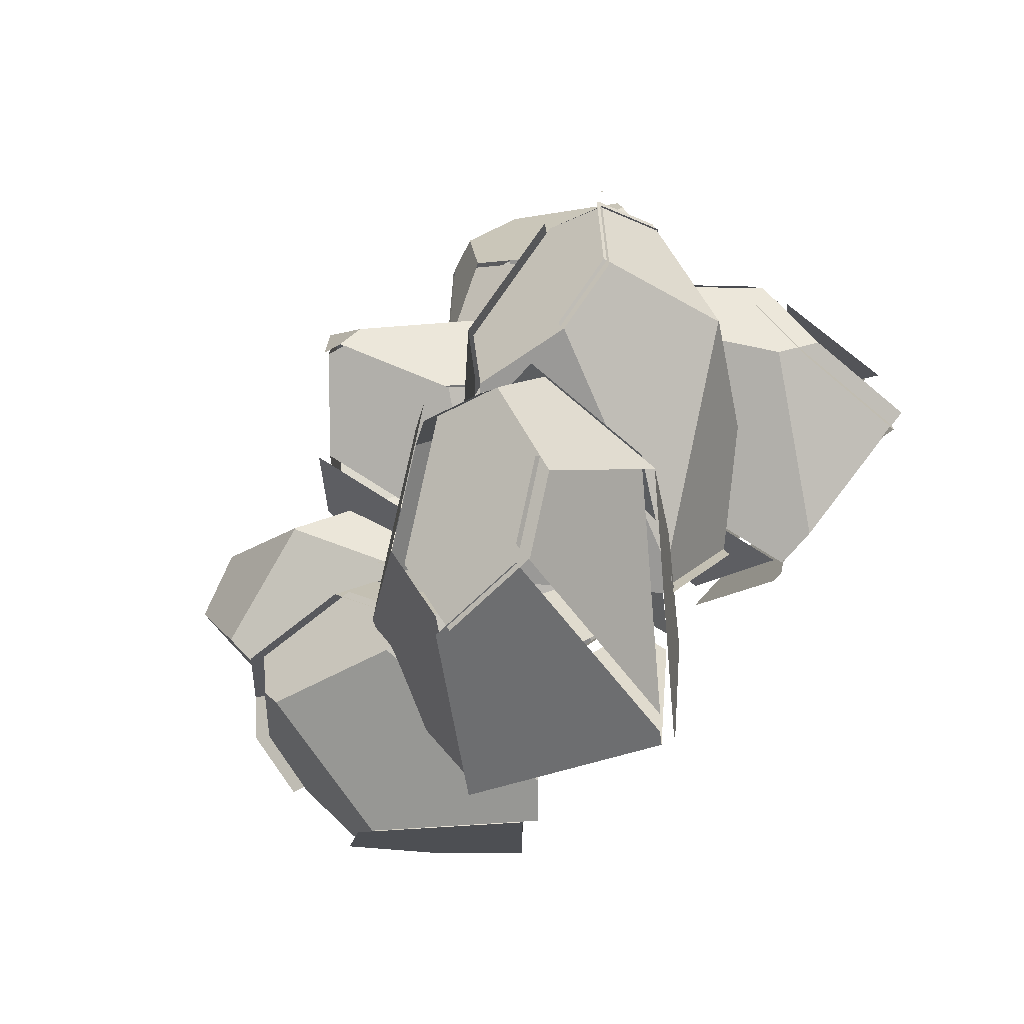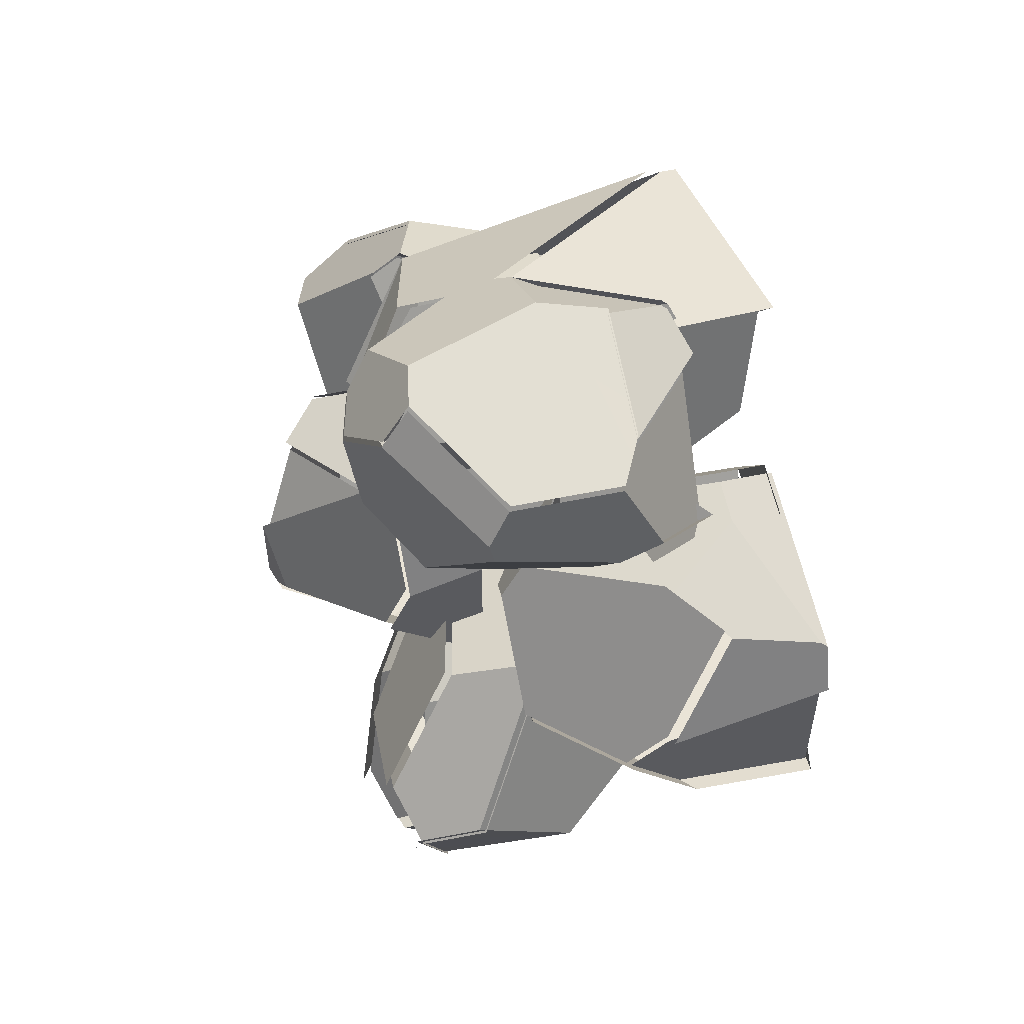
<metadata>
{"format":"obj","ext":"obj","renderer":"f3d","projection":"perspective","resolution":1024,"background":"white","views":[{"elev":-72.0,"azim":-129.9,"up":"+Z"},{"elev":54.7,"azim":-101.0,"up":"+Z"}]}
</metadata>
<code>
v  78.68 189.9 12.99
v  78.9 189.7 13.15
v  78.78 189.8 12.87
v  78.67 189.9 12.64
v  78.61 190 12.77
v  78.51 190.1 13.01
v  78.45 190.1 13.15
v  78.65 189.9 13.15
v  45.51 104.7 -13.47
v  23 123.6 12.99
v  10.68 133.9 -23.14
v  -1.989 144.5 5.519
v  0.5167 142.4 16.07
v  33.99 149.5 51.66
v  34.98 131.8 46.27
v  59.75 128.7 36.94
v  65.85 161.6 44.27
v  48.47 166.7 51.66
v  13.42 137.2 -23.14
v  71.42 166.1 -17.64
v  77.28 142.5 -13.47
v  63.36 193.6 20.31
v  48.06 173.9 46.17
v  83.95 176.8 20.2
v  83.4 146.9 4.595
v  71.74 183.2 -8.684
v  15.09 169.7 10.88
v  39.12 188.3 -0.3219
v  39.25 188.2 -0.612
v  17.69 164.4 27.14
v  38.17 110.8 24.42
v  25.19 121.7 38.63
v  19 126.9 37.61
v  5.478 138.3 35.38
v  21.03 124.6 13.7
v  3.508 139.3 36.1
v  2.934 139.8 35.27
v  -1.453 143.5 16.79
v  32.02 150.5 52.38
v  46.5 167.8 52.38
v  46.09 175 46.89
v  15.72 165.4 27.86
v  13.12 170.8 11.59
v  -3.959 145.6 6.236
v  45.75 103.9 14.67
v  36.2 111.9 25.13
v  43.54 105.7 -12.76
v  75.31 143.6 -12.76
v  81.43 147.9 5.312
v  60.7 119.7 26.83
v  81.98 177.8 20.92
v  63.88 162.7 44.99
v  57.78 129.7 37.65
v  33.01 132.8 46.98
v  23.22 122.8 39.35
v  10.64 163 -18.08
v  34.29 163 14.47
v  -2.527 163 14.47
v  8.049 163 -18.08
v  -32.31 163 27.14
v  -32.31 163 -7.167
v  -29.15 163 33.81
v  17.18 196.6 -9.072
v  34.01 182.5 14.1
v  34.29 181.5 14.47
v  18 163 36.88
v  4.756 163 36.88
v  33.87 182.6 15.05
v  17.98 195.9 36.91
v  11.42 175.9 45.94
v  -0.7889 176.5 46.35
v  -27 164.3 37.83
v  -27.69 163 36.88
v  -17.05 186.8 40.84
v  -18.77 186.4 40.28
v  -25.73 180.4 38.02
v  -3.247 174.7 45.33
v  -29.46 162.5 36.81
v  -31.6 161.2 32.79
v  -30.15 161.2 35.86
v  -34.77 179.2 19.4
v  -34.77 161.2 26.11
v  -1.183 161.2 -19.1
v  5.591 161.2 -19.1
v  -4.984 161.2 13.45
v  -34.77 161.2 -8.192
v  -34.77 165.2 -8.192
v  -19.51 183.4 -13.15
v  -9.41 209.7 -6.098
v  -4.984 211.3 -5.666
v  14.72 194.8 -10.1
v  8.179 161.2 -19.1
v  31.41 180.8 14.02
v  31.83 179.7 13.45
v  31.56 180.7 13.07
v  5.58 202.5 32.81
v  -4.984 211.3 13.45
v  15.52 194.1 35.89
v  -34.77 184.8 6.032
v  -4.099 212.2 15.53
v  -4.099 212.2 -3.577
v  -8.524 210.6 -4.009
v  -13.79 208.7 0.8752
v  -18.62 184.3 -11.06
v  -33.88 166 -6.103
v  -33.88 185.6 8.121
v  -33.88 180.1 21.49
v  -24.85 181.3 40.11
v  -17.88 187.3 42.37
v  -16.17 187.6 42.93
v  -2.361 175.6 47.41
v  9.851 175 47
v  6.466 203.3 34.9
v  16.41 195 37.97
v  -1.345 183.6 58.32
v  -1.673 183.6 58.2
v  -1.441 183.6 58.46
v  -1.241 183.6 58.67
v  -1.197 183.6 58.52
v  -1.121 183.7 58.26
v  -1.077 183.8 58.1
v  -1.351 183.7 58.15
v  0.4197 81.97 66.48
v  23.17 97.43 34.25
v  48.42 95.14 68.19
v  57.75 106.8 36.03
v  51.8 107.9 25.86
v  14.01 135.2 0.8353
v  6.883 117.1 4.915
v  -15.59 121.6 21.94
v  -9.179 157.7 19.61
v  7.633 157.6 7.094
v  47.22 99.38 69.38
v  3.093 151 84.91
v  -13.56 131.2 80.21
v  12.92 182.9 46.38
v  12.49 163.3 13.26
v  -13.8 174.3 51.34
v  -22.09 141.6 64.15
v  7.836 169.8 77.56
v  50.93 139.1 38.42
v  38.89 164.1 59.24
v  38.79 163.9 59.56
v  40.24 167.2 58.76
v  0.3294 187 57.46
v  0.2537 186.9 57.72
v  0.2095 186.8 57.87
v  9.287 173 76.76
v  4.544 154.3 84.11
v  48.67 102.6 68.58
v  13.94 166.6 12.46
v  14.37 186.2 45.58
v  40.34 167.3 58.44
v  52.38 142.3 37.62
v  43.52 141.5 21.34
v  24.62 100.7 33.46
v  1.889 96.48 25.35
v  15.27 105.2 7.824
v  23.63 107.7 7.419
v  8.334 120.4 4.117
v  15.46 138.4 0.0372
v  41.87 113.1 6.535
v  42.84 113.2 7.25
v  53.25 111.2 25.06
v  9.084 160.8 6.295
v  59.2 110 35.23
v  -7.957 90.08 38.24
v  1.871 85.21 65.68
v  -12.11 134.4 79.41
v  -20.64 144.8 63.35
v  -18.46 113.9 32.12
v  -12.35 177.6 50.54
v  -7.728 160.9 18.81
v  -14.14 124.9 21.15
v  35.23 113.2 -72.06
v  55.39 96.33 -35.83
v  24.01 122.7 -35.83
v  33.02 115.1 -72.06
v  -1.388 144 -21.73
v  -1.388 144 -59.91
v  1.308 141.7 -14.3
v  21.69 171.5 -35.1
v  0.9521 142.2 -65.52
v  24.03 169.7 -40.71
v  30.2 177.1 -50.09
v  19.54 164.4 -65.52
v  71.65 165.5 -18.23
v  76.96 147 -15.34
v  82.36 143.8 -23.88
v  85.31 148.5 -33.26
v  79.37 165.3 -33.63
v  73.58 171 -26.16
v  22.58 152.3 -14.07
v  39.22 153.3 -10.15
v  56.99 182.3 -49.26
v  57.73 94.57 -41.44
v  37.57 111.5 -77.67
v  69.26 137.1 -66.94
v  80.73 132.1 -50.4
v  70.99 110.4 -41.44
v  43.85 106.2 -16.49
v  32.56 115.7 -16.49
v  26.35 120.9 -41.44
v  47.83 123.4 -5.486
v  39.03 130.8 -5.486
v  6.442 139.6 -15.44
v  4.888 138.9 -16.49
v  3.648 140 -19.91
v  0.9521 142.2 -27.34
v  29.59 118.2 -77.67
v  35.36 113.3 -77.67
v  -2.282 140.3 -67.19
v  16.31 162.4 -67.19
v  26.75 162.4 -69.79
v  26.35 116.3 -79.33
v  26.97 175.1 -51.76
v  53.75 180.4 -50.93
v  58.2 175.8 -58.56
v  56.9 172.8 -62.47
v  32.13 111.4 -79.33
v  66.03 135.2 -68.61
v  34.34 109.6 -79.33
v  79.13 141.8 -25.54
v  67.76 108.4 -43.1
v  77.5 130.2 -52.07
v  82.08 146.5 -34.92
v  70.35 169.1 -27.82
v  76.14 163.4 -35.3
v  -39.63 187.5 -85.7
v  -39.4 187.7 -85.66
v  -39.54 187.5 -85.84
v  -39.67 187.3 -86
v  -39.72 187.3 -85.85
v  -39.81 187.3 -85.6
v  -39.86 187.4 -85.45
v  -39.64 187.5 -85.55
v  35.7 129.4 -90
v  14.86 126.8 -56.5
v  -0.1856 100.9 -82.28
v  -10.93 106.1 -51.42
v  -7.641 112.9 -43.38
v  -5.64 160 -28.92
v  11.48 154.7 -33.57
v  18.5 170.7 -53.72
v  -12.06 186 -51.3
v  -19.81 175.8 -36.51
v  -2.864 103.8 -83.72
v  -19.81 161.7 -108.1
v  4.615 164 -106.7
v  -45.6 178.7 -71.94
v  -27.33 174.2 -41.32
v  -25.22 192.8 -81.58
v  -28.18 191.3 -82.41
v  -0.1441 177.3 -94.86
v  1.653 162.5 -107.5
v  -22.78 160.2 -109
v  -38.84 168.2 -101.8
v  -42.63 185.8 -86.83
v  -42.5 186 -86.67
v  -42.36 186.2 -86.49
v  -3.147 99.36 -83.11
v  -13.89 104.6 -52.25
v  -34.93 126.7 -56.68
v  -49.4 145.5 -78.75
v  -49.3 145.4 -79.06
v  -5.826 102.3 -84.55
v  -48.57 177.2 -72.77
v  -42.82 185.9 -86.28
v  -42.77 185.8 -86.43
v  -42.68 185.8 -86.68
v  -49.4 149.4 -77.42
v  -38.94 172.2 -100.2
v  -22.88 164.2 -107.3
v  -5.934 106.3 -82.9
v  -30.4 176.7 -40.5
v  -48.67 181.2 -71.12
v  -49.51 149.5 -77.1
v  -35.04 130.7 -55.04
v  -28.16 139.7 -41.96
v  11.79 129.3 -55.68
v  27.93 145.2 -52.74
v  15.84 143.2 -34.33
v  9.509 138.5 -32.35
v  8.405 157.2 -32.76
v  -8.71 162.5 -28.11
v  -4.309 128.1 -28.03
v  -4.949 127.3 -28.49
v  -10.71 115.4 -42.57
v  -22.88 178.3 -35.7
v  -14 108.6 -50.61
v  36.83 146.7 -66.29
v  32.63 131.9 -89.18
v  1.545 166.5 -105.8
v  -0.2522 181.3 -93.21
v  25.02 168.4 -63.47
v  -28.29 195.3 -80.77
v  -15.13 188.5 -50.48
v  15.43 173.2 -52.91
v  -35.68 88.86 -23.57
v  -9.354 88.86 12.66
v  -50.33 88.86 12.66
v  -38.56 88.86 -23.57
v  -83.48 88.86 26.76
v  -83.48 88.86 -11.42
v  -79.96 88.86 34.19
v  -83.48 124.8 13.39
v  -83.48 134.4 4.006
v  -83.48 117.8 -11.42
v  -47.04 153.6 43.28
v  -31.07 142.8 46.17
v  -24.87 143.8 37.63
v  -25.61 149.3 28.26
v  -41 158.4 27.88
v  -49.11 159 35.35
v  -86.23 126.2 20.8
v  -76.14 111.9 47.44
v  -64.07 123.4 51.36
v  -86.23 135.8 11.42
v  -69.07 157 12.25
v  -12.11 90.27 20.07
v  -38.43 90.27 -16.16
v  -30.64 130.3 -5.433
v  -18.62 133.8 11.11
v  -12.11 110.9 20.07
v  -30.23 90.27 45.02
v  -44.98 90.27 45.02
v  -53.08 90.27 20.07
v  -38.23 106 56.02
v  -32.3 141.2 44.29
v  -48.28 151.9 41.4
v  -65.3 121.8 49.48
v  -50.94 104.4 54.15
v  -39.46 104.4 54.15
v  -46.21 88.66 43.14
v  -31.47 88.66 43.14
v  -81.56 90.17 44.2
v  -82.33 88.66 43.14
v  -54.31 88.66 18.2
v  -83.95 88.66 39.72
v  -77.37 110.3 45.56
v  -87.46 124.6 18.92
v  -87.46 88.66 32.29
v  -50.08 88.66 -18.03
v  -42.54 88.66 -18.03
v  -87.46 88.66 -5.889
v  -87.46 117.6 -5.889
v  -79.45 124.3 -8.492
v  -87.46 134.2 9.54
v  -70.3 155.4 10.37
v  -63.94 154.7 2.74
v  -63.02 151.6 -1.17
v  -31.87 128.7 -7.311
v  -39.66 88.66 -18.03
v  -26.1 142.2 35.76
v  -13.34 109.3 18.2
v  -19.85 132.2 9.229
v  -26.85 147.7 26.38
v  -50.34 157.4 33.48
v  -42.23 156.8 26
v  -82.93 187.1 -20.13
v  -82.75 187.4 -19.97
v  -82.85 187.2 -20.24
v  -82.94 187.1 -20.48
v  -82.99 187.1 -20.34
v  -83.08 187 -20.11
v  -83.13 186.9 -19.97
v  -82.95 187.1 -19.97
v  4.674 151.9 -49.59
v  -14.21 129.4 -23.14
v  -24.55 117.1 -59.26
v  -35.19 104.4 -30.6
v  -33.08 106.9 -20.05
v  -40.1 140.4 15.54
v  -22.42 141.4 10.14
v  -19.33 166.1 0.812
v  -52.24 172.2 8.15
v  -57.35 154.8 15.54
v  -27.81 119.8 -59.26
v  -56.69 177.8 -53.76
v  -33.18 183.7 -49.59
v  -80.59 185 -22.98
v  -80.76 184.8 -22.98
v  -84.26 169.7 -15.81
v  -80.38 185.3 -22.97
v  -64.55 154.4 10.05
v  -67.39 190.3 -15.92
v  -37.52 189.8 -31.53
v  -73.81 178.1 -44.81
v  -80.58 185 -23.48
v  -80.49 185.2 -23.25
v  -81.03 182.7 -22.44
v  -68.04 187.7 -15.38
v  -81.14 182.5 -22.71
v  -24.45 118.6 -57.55
v  -35.09 106 -28.89
v  -60.25 123 -23.54
v  -78.83 147.1 -34.74
v  -78.72 147.2 -35.03
v  -27.72 121.4 -57.55
v  -84.16 171.3 -14.1
v  -80.67 186.4 -21.27
v  -80.62 186.5 -21.4
v  -80.53 186.6 -21.64
v  -80.48 186.6 -21.77
v  -73.71 179.7 -43.1
v  -56.59 179.4 -52.05
v  -64.45 156 11.76
v  -54.92 125.6 -7.271
v  -14.12 131 -21.43
v  -1.391 146.1 -9.998
v  -12.28 133.1 4.221
v  -17.48 127 3.199
v  -22.32 142.9 11.85
v  -40 142 17.25
v  -28.82 113.4 0.9683
v  -29.3 112.9 0.1353
v  -32.99 108.5 -18.34
v  -57.25 156.4 17.25
v  6.624 155.7 -20.46
v  4.771 153.5 -47.89
v  -33.08 185.2 -47.89
v  -37.42 191.4 -29.82
v  -9.204 170.6 -8.303
v  -67.3 191.9 -14.21
v  -52.15 173.8 9.859
v  -19.24 167.7 2.522
v  -38.69 150 20.89
v  -2.396 171.5 35.83
v  -19.01 137.9 52.45
v  -39.86 147.6 22.06
v  -22.49 110.8 75.86
v  -49.49 110.8 48.86
v  -15.81 113.7 79.69
v  -52.74 131.4 87.2
v  -64.93 136.9 86.13
v  -66.24 127.4 65.61
v  -34.86 176.4 109.1
v  -20.09 183.3 98.39
v  -24.2 189 90.43
v  -34.31 191.5 87.28
v  -46.08 184.1 98.51
v  -44.46 177.9 107.5
v  -50.78 128.6 93.21
v  -19.59 128.7 99.68
v  -18.58 145.2 104.2
v  -62.98 134.1 92.14
v  -67.73 160.3 98.06
v  -0.4434 168.7 41.84
v  -36.74 147.2 26.9
v  -49.18 176.5 54.5
v  -34.65 188.4 63.37
v  -12.39 180.6 53.79
v  9.846 153.9 66.83
v  3.866 141.8 72.81
v  -17.06 135.2 58.46
v  5.282 156.4 86.96
v  0.6252 147 91.62
v  -10.6 113.7 88.77
v  -10.78 112.2 87.46
v  -13.86 110.9 85.7
v  -20.88 129.2 99.61
v  -11.89 114.2 88.7
v  -0.6645 147.4 91.55
v  -15.15 111.4 85.63
v  -12.07 112.7 87.39
v  -52.07 129.1 93.14
v  -21.83 108.5 81.8
v  -42.25 139.1 31.06
v  -39.2 145.3 28
v  -18.35 135.6 58.39
v  -48.83 108.5 54.81
v  -65.58 125.1 71.56
v  -68.04 135.5 70.34
v  -64.27 134.6 92.07
v  -69.02 160.8 97.99
v  -71.44 165.6 89.63
v  -72.03 164.6 84.69
v  -50.47 177 54.43
v  -38.03 147.6 26.83
v  -25.49 189.5 90.37
v  -13.68 181 53.72
v  -35.94 188.9 63.3
v  -35.6 192 87.21
v  -45.75 178.3 107.4
v  -47.37 184.6 98.45
o Object015
g Object015
f 1 2 3
f 3 4 5
f 5 1 3
f 1 5 6
f 6 7 8
f 8 1 6
f 1 8 2
f 9 10 11
f 12 11 10
f 10 13 12
f 14 15 16
f 14 16 17
f 18 14 17
f 9 11 19
f 9 19 20
f 21 9 20
f 8 7 22
f 2 8 22
f 22 23 18
f 2 22 18
f 2 18 17
f 2 17 24
f 24 25 21
f 20 26 4
f 21 20 4
f 24 21 4
f 24 4 3
f 2 24 3
f 11 12 27
f 27 28 29
f 11 27 29
f 19 11 29
f 29 28 22
f 22 7 6
f 29 22 6
f 29 6 5
f 29 5 4
f 29 4 26
f 29 26 20
f 20 19 29
f 23 22 28
f 28 27 30
f 23 28 30
f 10 31 32
f 32 33 10
f 32 15 14
f 33 32 14
f 33 14 34
f 10 33 34
f 35 36 37
f 38 35 37
f 36 39 40
f 40 41 42
f 36 40 42
f 37 36 42
f 38 37 42
f 38 42 43
f 38 43 44
f 45 46 35
f 35 47 45
f 48 49 50
f 47 48 50
f 45 47 50
f 49 51 52
f 49 52 53
f 50 49 53
f 50 53 54
f 54 55 46
f 50 54 46
f 45 50 46
f 56 57 58
f 58 59 56
f 60 61 58
f 58 62 60
f 56 63 64
f 57 56 64
f 65 57 64
f 66 67 58
f 58 57 66
f 57 65 68
f 68 69 70
f 57 68 70
f 66 57 70
f 67 66 70
f 70 71 72
f 67 70 72
f 67 72 73
f 58 67 73
f 73 62 58
f 74 75 76
f 77 74 76
f 78 77 76
f 79 80 78
f 78 76 81
f 79 78 81
f 79 81 82
f 83 84 85
f 85 86 83
f 86 87 88
f 88 83 86
f 84 83 88
f 88 89 90
f 84 88 90
f 84 90 91
f 84 91 92
f 93 94 95
f 75 74 96
f 96 97 75
f 90 97 96
f 96 98 93
f 96 93 95
f 90 96 95
f 91 90 95
f 82 81 99
f 86 82 99
f 87 86 99
f 100 101 102
f 102 103 100
f 104 105 106
f 102 104 106
f 103 102 106
f 100 103 106
f 106 107 108
f 100 106 108
f 109 100 108
f 110 111 112
f 113 110 112
f 114 113 112
f 115 116 117
f 117 118 119
f 119 115 117
f 115 119 120
f 120 121 122
f 122 115 120
f 115 122 116
f 123 124 125
f 126 125 124
f 124 127 126
f 128 129 130
f 128 130 131
f 132 128 131
f 123 125 133
f 123 133 134
f 135 123 134
f 122 121 136
f 116 122 136
f 136 137 132
f 116 136 132
f 116 132 131
f 116 131 138
f 138 139 135
f 134 140 118
f 135 134 118
f 138 135 118
f 138 118 117
f 116 138 117
f 125 126 141
f 141 142 143
f 125 141 143
f 133 125 143
f 143 142 136
f 136 121 120
f 143 136 120
f 144 145 146
f 144 146 147
f 144 147 148
f 144 148 149
f 149 150 144
f 151 152 153
f 153 154 155
f 151 153 155
f 156 157 158
f 158 159 156
f 158 160 161
f 159 158 161
f 159 161 162
f 156 159 162
f 156 162 163
f 164 156 163
f 162 161 165
f 165 151 155
f 162 165 155
f 163 162 155
f 164 163 155
f 164 155 154
f 164 154 166
f 167 157 156
f 156 168 167
f 169 170 171
f 168 169 171
f 167 168 171
f 170 172 173
f 170 173 174
f 171 170 174
f 171 174 160
f 160 158 157
f 171 160 157
f 167 171 157
f 175 176 177
f 177 178 175
f 179 180 177
f 177 181 179
f 180 179 182
f 183 184 185
f 186 183 185
f 187 188 189
f 189 190 191
f 187 189 191
f 192 187 191
f 184 193 194
f 185 184 194
f 194 187 192
f 185 194 192
f 195 185 192
f 196 197 198
f 196 198 199
f 200 196 199
f 201 202 203
f 203 196 201
f 196 200 189
f 189 188 204
f 196 189 204
f 201 196 204
f 188 187 194
f 188 194 205
f 204 188 205
f 202 201 204
f 202 204 205
f 205 206 207
f 202 205 207
f 203 202 207
f 207 208 203
f 205 194 193
f 193 206 205
f 208 207 206
f 206 193 184
f 208 206 184
f 208 184 209
f 210 211 203
f 203 183 210
f 212 213 214
f 214 215 212
f 213 216 217
f 217 218 219
f 213 217 219
f 214 213 219
f 220 215 214
f 214 219 221
f 220 214 221
f 220 221 222
f 223 224 225
f 225 226 223
f 217 227 228
f 228 218 217
f 225 221 219
f 219 218 228
f 225 219 228
f 226 225 228
f 229 230 231
f 231 232 233
f 233 229 231
f 229 233 234
f 234 235 236
f 236 229 234
f 229 236 230
f 237 238 239
f 240 239 238
f 238 241 240
f 242 243 244
f 242 244 245
f 246 242 245
f 237 239 247
f 237 247 248
f 249 237 248
f 236 235 250
f 230 236 250
f 250 251 246
f 230 250 246
f 230 246 245
f 230 245 252
f 253 254 255
f 256 257 258
f 255 256 258
f 253 255 258
f 253 258 259
f 260 253 259
f 261 262 263
f 263 264 265
f 261 263 265
f 266 261 265
f 265 264 267
f 267 268 269
f 265 267 269
f 265 269 270
f 265 270 258
f 265 258 257
f 271 272 273
f 273 274 271
f 275 276 277
f 277 278 279
f 275 277 279
f 280 281 282
f 282 283 280
f 282 284 285
f 283 282 285
f 283 285 286
f 280 283 286
f 280 286 287
f 288 280 287
f 286 285 289
f 289 275 279
f 286 289 279
f 287 286 279
f 288 287 279
f 288 279 278
f 288 278 290
f 291 281 280
f 280 292 291
f 293 294 295
f 292 293 295
f 291 292 295
f 294 296 297
f 294 297 298
f 295 294 298
f 295 298 284
f 284 282 281
f 295 284 281
f 291 295 281
f 299 300 301
f 301 302 299
f 303 304 301
f 301 305 303
f 304 303 306
f 304 306 307
f 308 304 307
f 309 310 311
f 311 312 313
f 309 311 313
f 314 309 313
f 315 316 317
f 318 315 317
f 317 309 314
f 318 317 314
f 319 318 314
f 320 321 322
f 320 322 323
f 324 320 323
f 325 326 327
f 327 320 325
f 320 324 311
f 311 310 328
f 320 311 328
f 325 320 328
f 329 330 331
f 329 331 332
f 333 329 332
f 334 335 333
f 334 333 332
f 332 336 337
f 334 332 337
f 338 334 337
f 337 339 338
f 332 331 340
f 340 336 332
f 339 337 336
f 336 340 341
f 339 336 341
f 339 341 342
f 343 344 338
f 338 345 343
f 345 346 347
f 347 343 345
f 346 348 349
f 349 350 351
f 346 349 351
f 347 346 351
f 344 343 347
f 347 351 352
f 344 347 352
f 344 352 353
f 354 355 356
f 356 357 354
f 349 358 359
f 359 350 349
f 356 352 351
f 351 350 359
f 356 351 359
f 357 356 359
f 360 361 362
f 362 363 364
f 364 360 362
f 360 364 365
f 365 366 367
f 367 360 365
f 360 367 361
f 368 369 370
f 371 370 369
f 369 372 371
f 373 374 375
f 373 375 376
f 377 373 376
f 368 370 378
f 368 378 379
f 380 368 379
f 381 382 383
f 384 381 383
f 383 385 377
f 384 383 377
f 384 377 376
f 384 376 386
f 386 387 380
f 379 388 389
f 380 379 389
f 386 380 389
f 386 389 390
f 391 392 393
f 394 395 396
f 396 397 398
f 394 396 398
f 399 394 398
f 398 397 400
f 400 401 402
f 398 400 402
f 398 402 403
f 398 403 404
f 398 404 405
f 398 405 406
f 406 399 398
f 407 400 397
f 397 396 408
f 407 397 408
f 409 410 411
f 411 412 409
f 411 413 414
f 412 411 414
f 412 414 415
f 409 412 415
f 409 415 416
f 417 409 416
f 415 414 418
f 418 407 408
f 415 418 408
f 416 415 408
f 417 416 408
f 417 408 396
f 417 396 395
f 419 410 409
f 409 420 419
f 421 422 423
f 420 421 423
f 419 420 423
f 422 424 425
f 422 425 426
f 423 422 426
f 423 426 413
f 413 411 410
f 423 413 410
f 419 423 410
f 427 428 429
f 429 430 427
f 431 432 429
f 429 433 431
f 432 431 434
f 432 434 435
f 436 432 435
f 437 438 439
f 439 440 441
f 437 439 441
f 442 437 441
f 443 444 445
f 446 443 445
f 445 437 442
f 446 445 442
f 447 446 442
f 448 449 450
f 448 450 451
f 452 448 451
f 453 454 455
f 455 448 453
f 448 452 439
f 439 438 456
f 448 439 456
f 453 448 456
f 438 437 445
f 438 445 457
f 456 438 457
f 454 453 456
f 454 456 457
f 457 458 459
f 454 457 459
f 455 454 459
f 459 460 455
f 457 445 444
f 461 462 463
f 464 465 462
f 462 461 466
f 464 462 466
f 464 466 467
f 468 469 470
f 470 471 468
f 471 472 473
f 473 468 471
f 472 474 475
f 475 476 477
f 472 475 477
f 473 472 477
f 469 468 473
f 473 477 478
f 469 473 478
f 469 478 479
f 480 481 482
f 482 483 480
f 475 484 485
f 485 476 475
f 482 478 477
f 477 476 485
f 482 477 485
f 483 482 485

</code>
